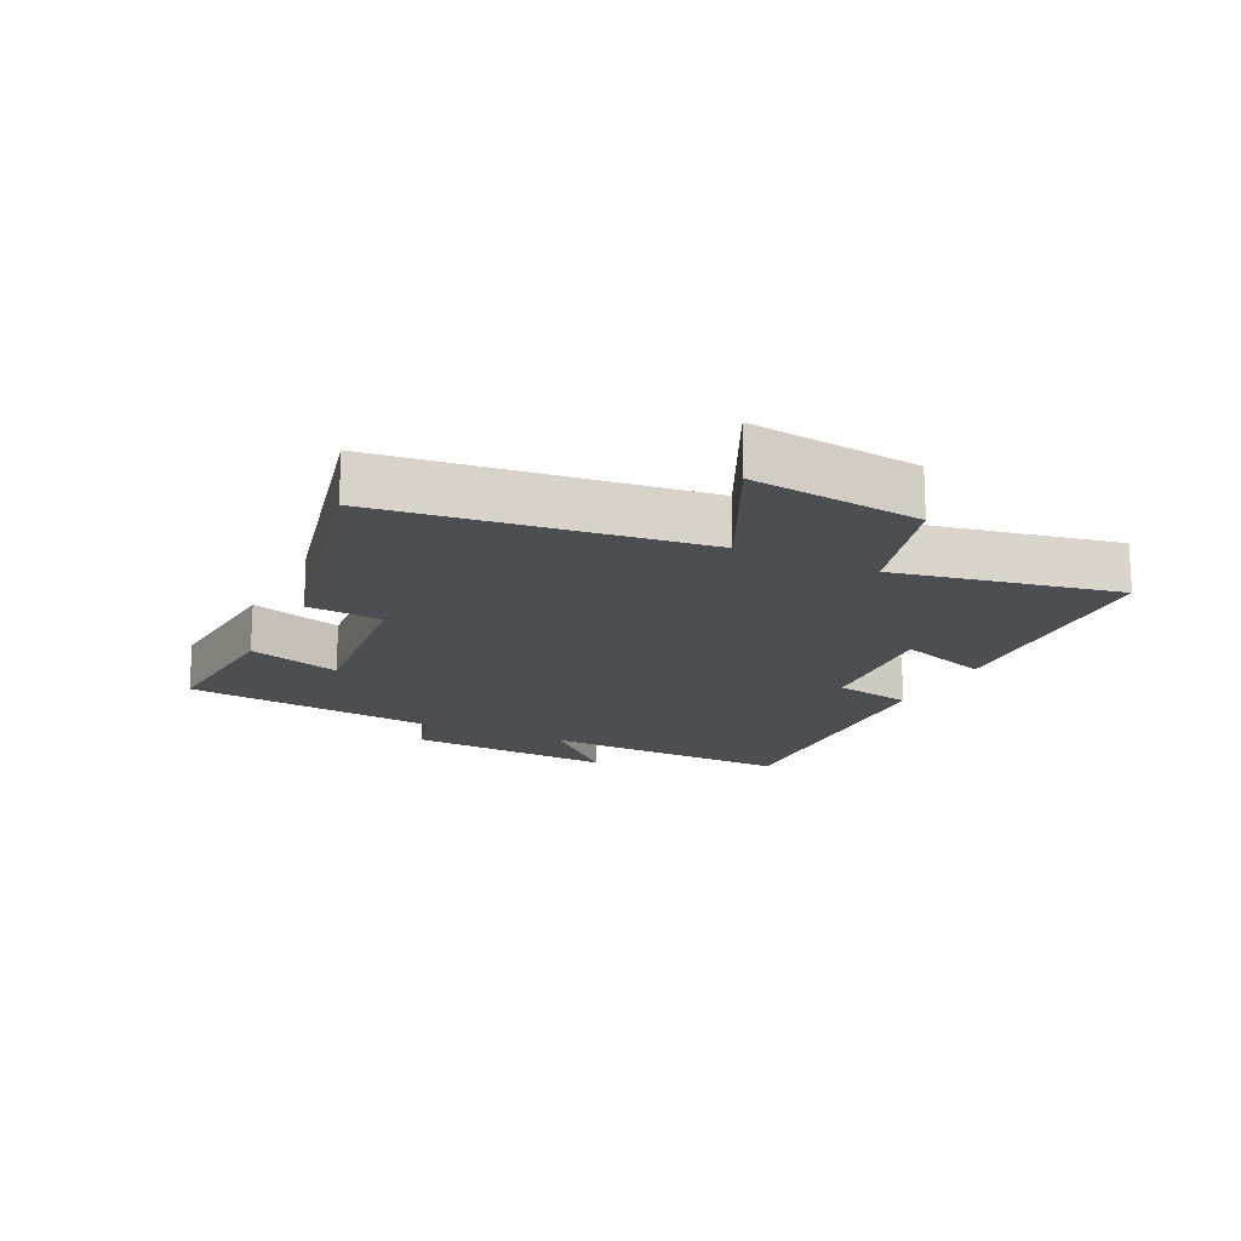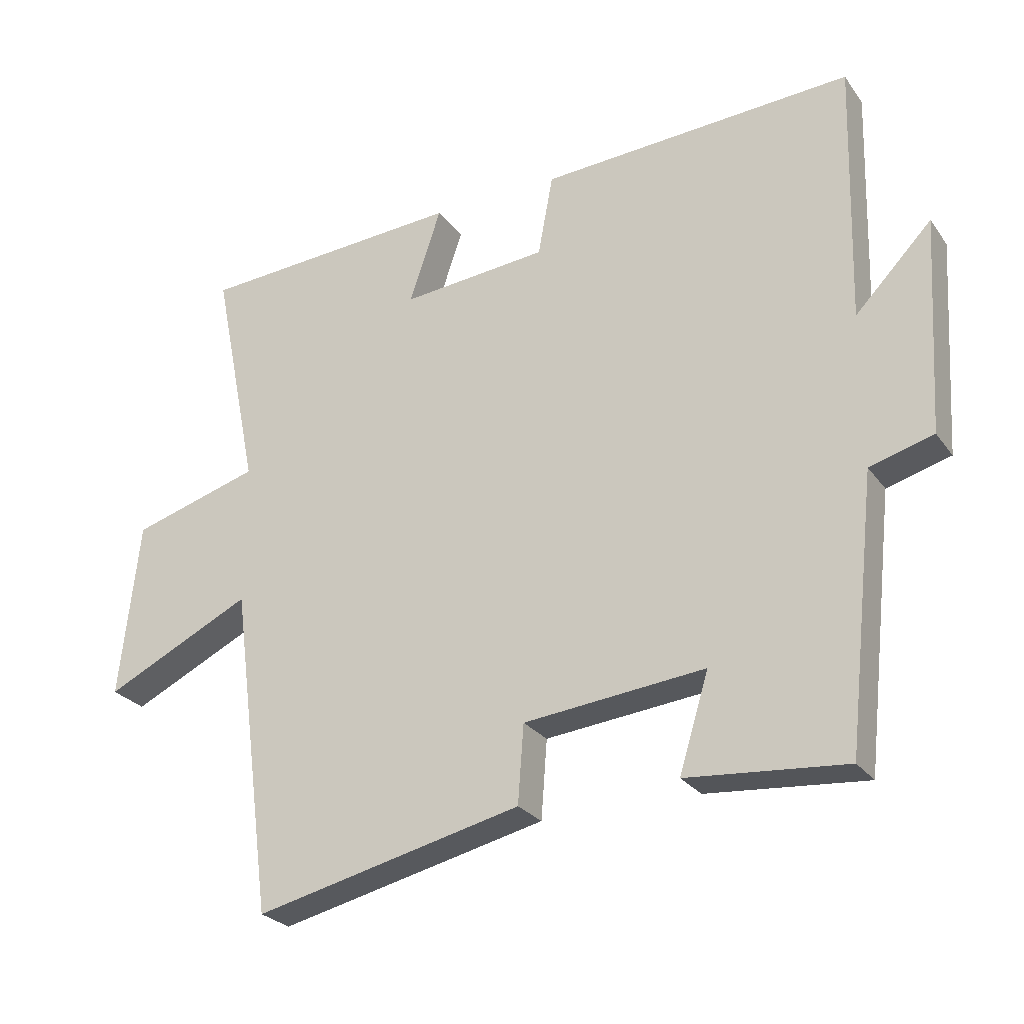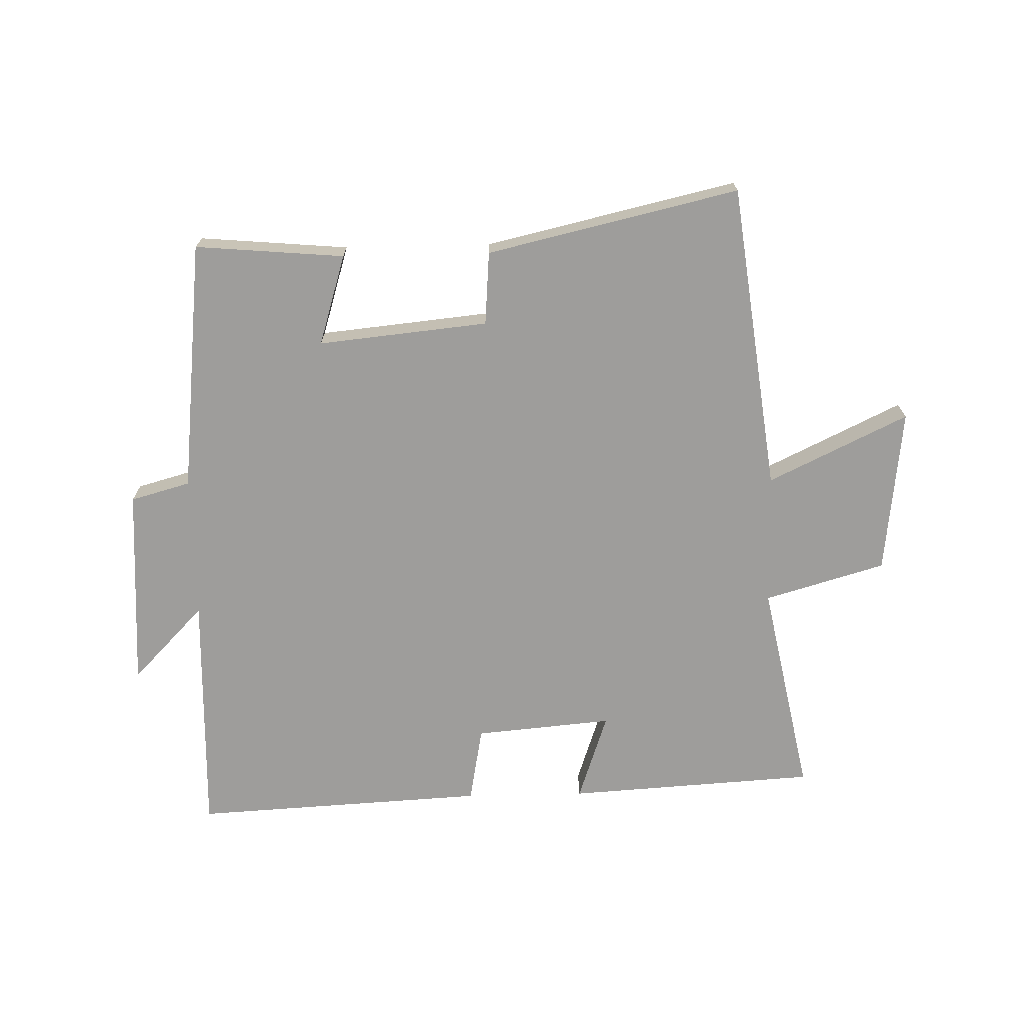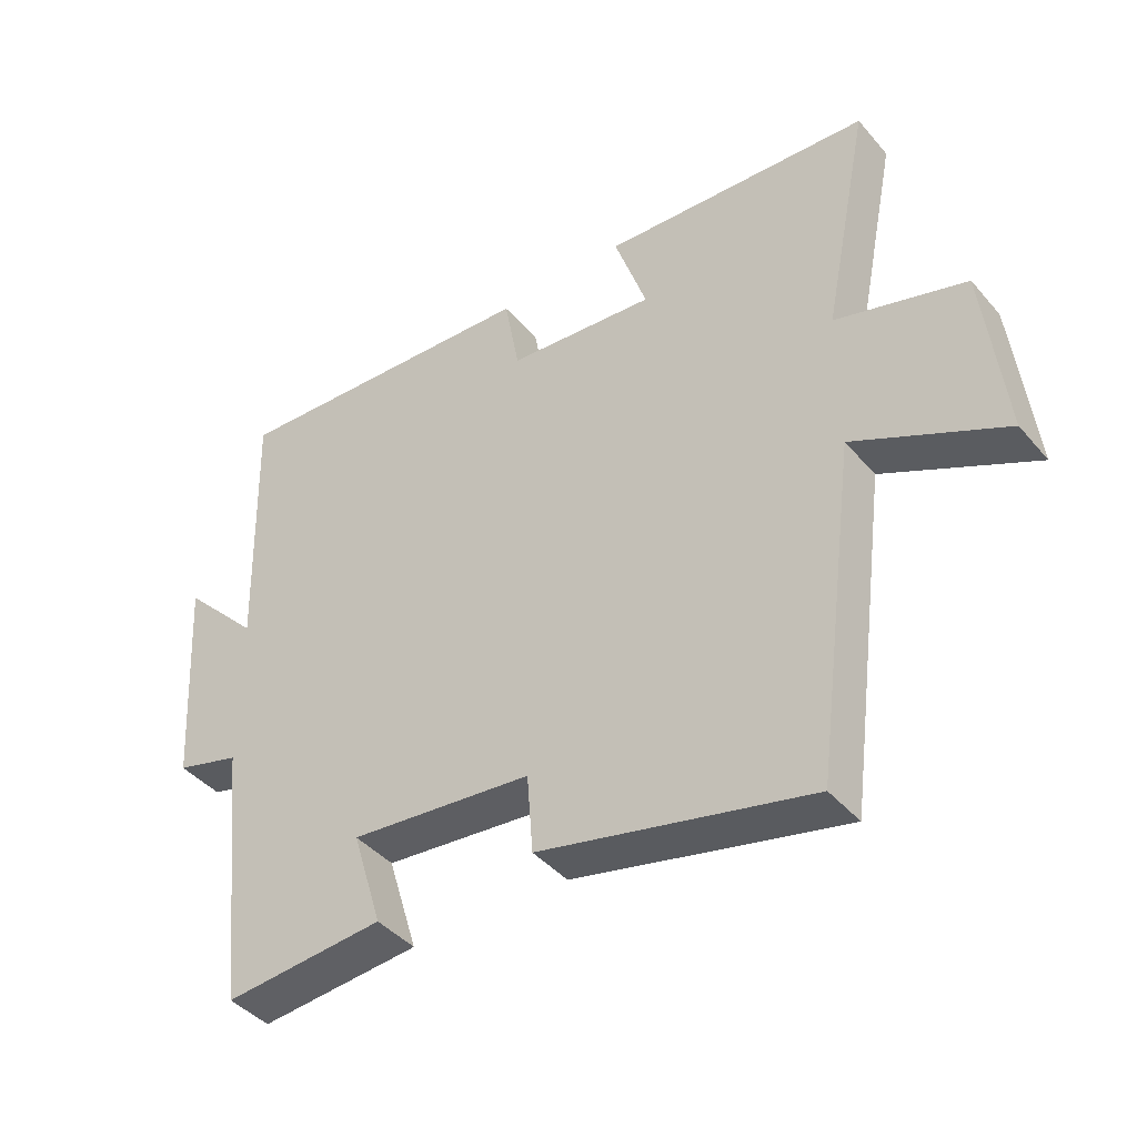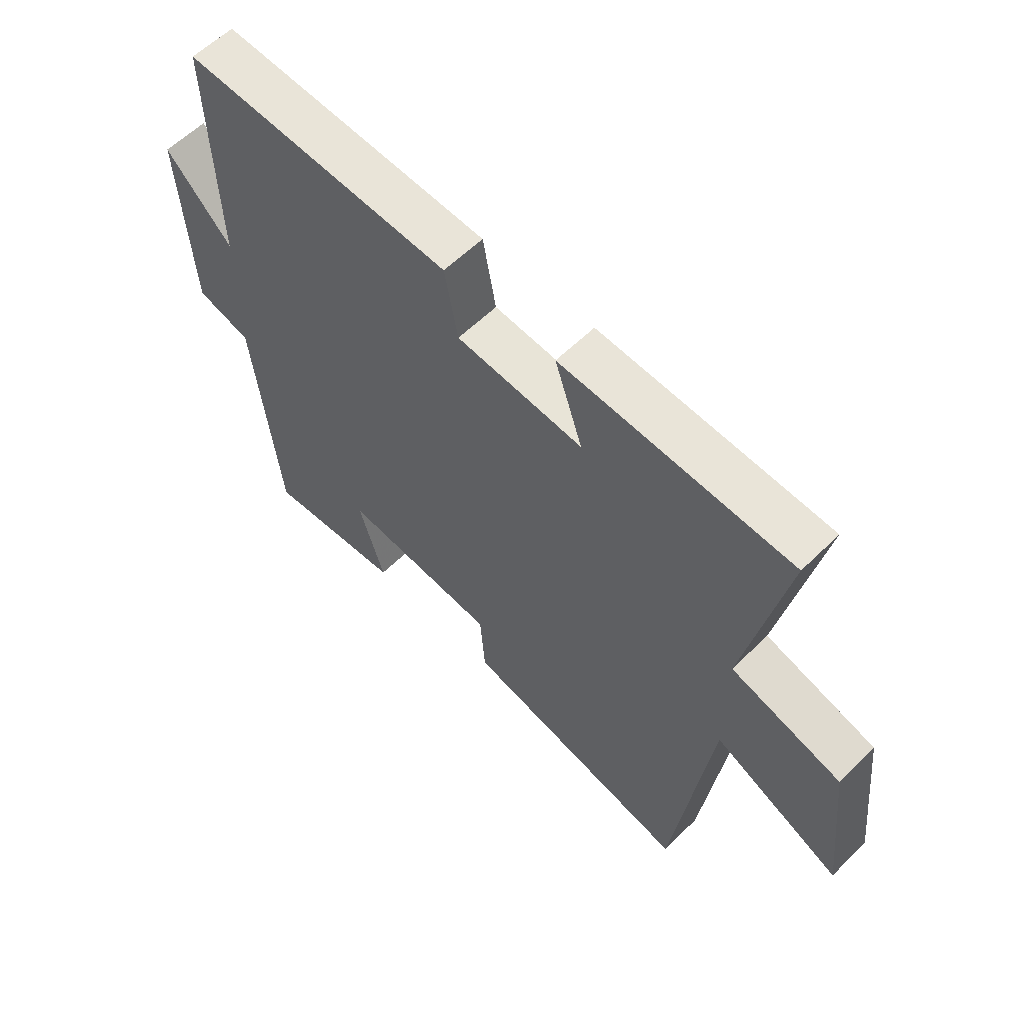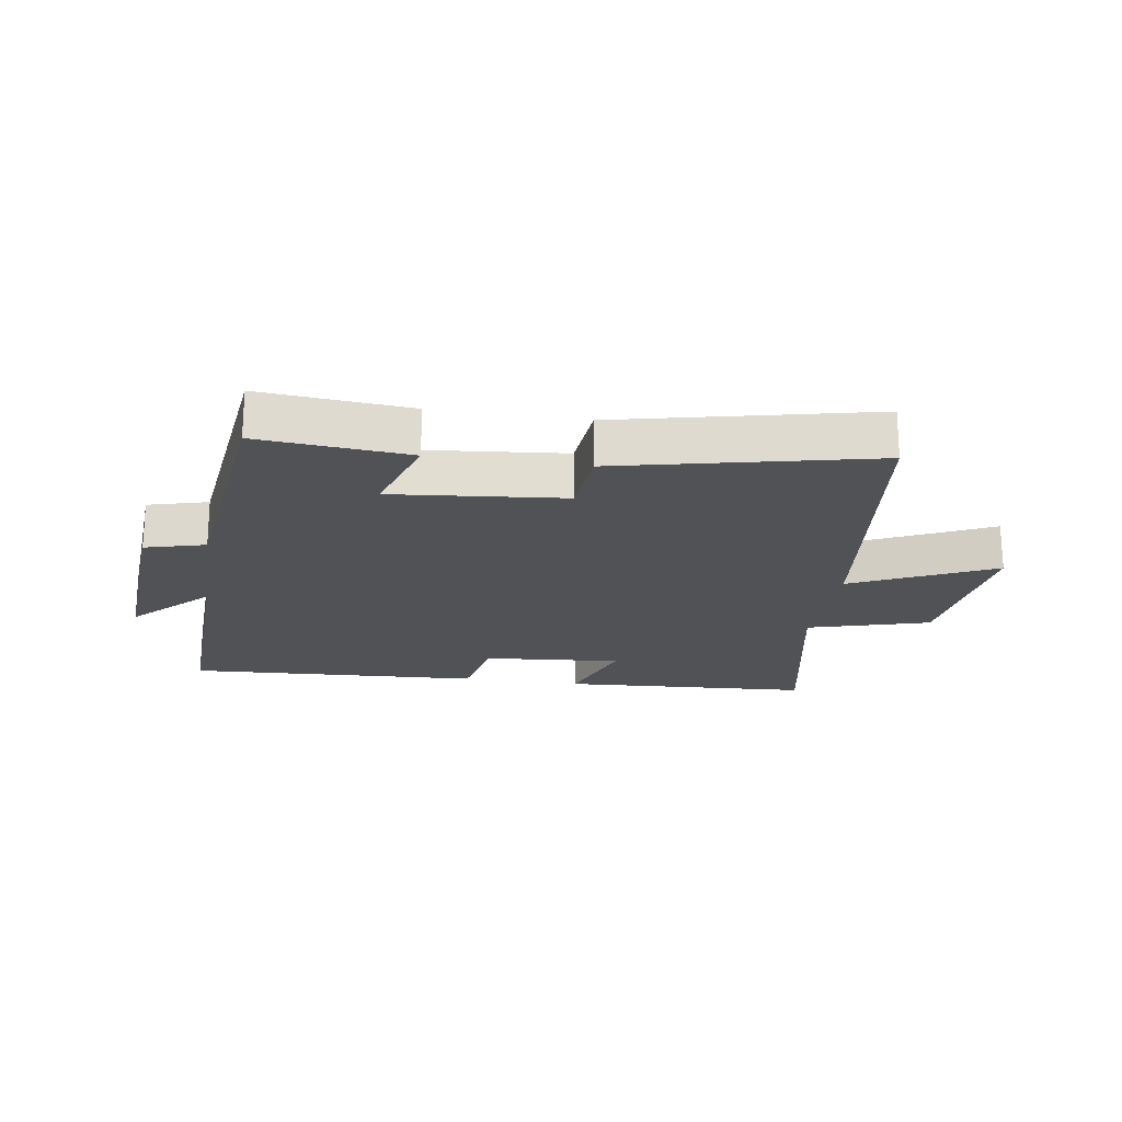
<metadata>
{"format":"obj","ext":"obj","renderer":"f3d","projection":"perspective","resolution":1024,"background":"white","views":[{"elev":-17.0,"azim":-116.0,"up":"+Y"},{"elev":-26.3,"azim":27.8,"up":"+Z"},{"elev":-70.4,"azim":-178.7,"up":"+Y"},{"elev":-42.1,"azim":-143.1,"up":"+Z"},{"elev":58.9,"azim":-135.3,"up":"+Z"},{"elev":-20.6,"azim":171.0,"up":"+Y"}]}
</metadata>
<code>
v 0.455 0.07 -0.521
v 0.213 0.07 -0.5
v 0.258 0.07 -0.353
v -0.018 0.07 -0.381
v -0.027 0.07 -0.5
v -0.435 0.07 -0.594
v -0.5 0.07 -0.094
v -0.726 0.07 -0.203
v -0.696 0.07 0.067
v -0.5 0.07 0.124
v -0.571 0.07 0.475
v -0.165 0.07 0.5
v -0.214 0.07 0.355
v 0.01 0.07 0.375
v 0.033 0.07 0.5
v 0.511 0.07 0.526
v 0.5 0.07 0.125
v 0.617 0.07 0.246
v 0.597 0.07 -0.084
v 0.5 0.07 -0.111
v 0.455 0 -0.521
v 0.213 0 -0.5
v 0.258 0 -0.353
v -0.018 0 -0.381
v -0.027 0 -0.5
v -0.435 0 -0.594
v -0.5 0 -0.094
v -0.726 0 -0.203
v -0.696 0 0.067
v -0.5 0 0.124
v -0.571 0 0.475
v -0.165 0 0.5
v -0.214 0 0.355
v 0.01 0 0.375
v 0.033 0 0.5
v 0.511 0 0.526
v 0.5 0 0.125
v 0.617 0 0.246
v 0.597 0 -0.084
v 0.5 0 -0.111
f 17 18 19 20
f 17 20 1 2
f 14 15 16 17
f 13 14 17
f 10 11 12 13
f 10 13 17
f 7 8 9 10
f 4 5 6 7
f 3 4 7 10
f 17 2 3
f 3 10 17
f 40 39 38 37
f 22 21 40 37
f 37 36 35 34
f 37 34 33
f 33 32 31 30
f 37 33 30
f 30 29 28 27
f 27 26 25 24
f 30 27 24 23
f 23 22 37
f 37 30 23
f 1 21 22 2
f 2 22 23 3
f 3 23 24 4
f 4 24 25 5
f 5 25 26 6
f 6 26 27 7
f 7 27 28 8
f 8 28 29 9
f 9 29 30 10
f 10 30 31 11
f 11 31 32 12
f 12 32 33 13
f 13 33 34 14
f 14 34 35 15
f 15 35 36 16
f 16 36 37 17
f 17 37 38 18
f 18 38 39 19
f 19 39 40 20
f 20 40 21 1

</code>
